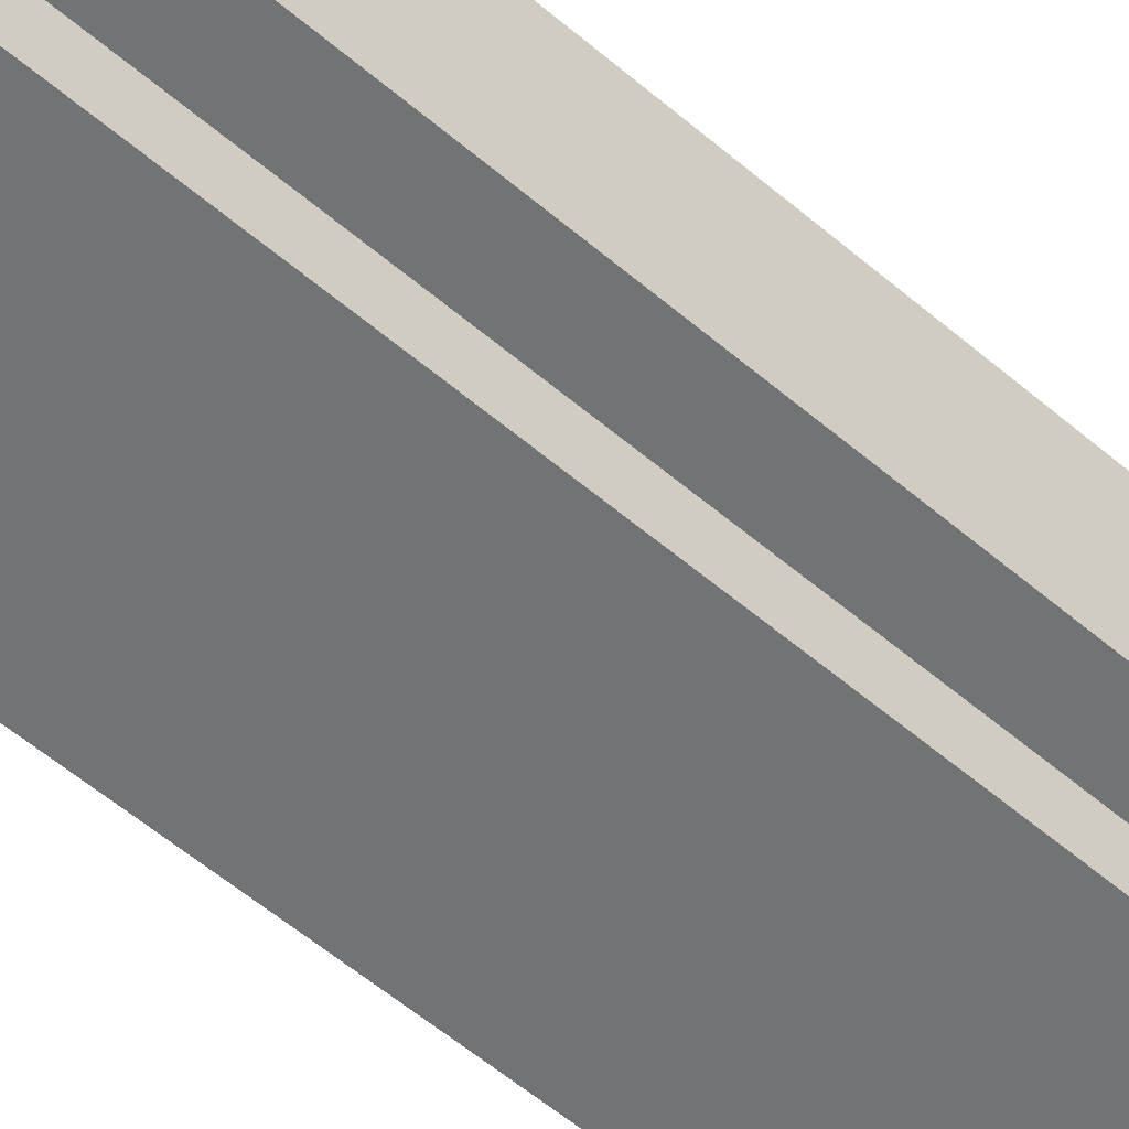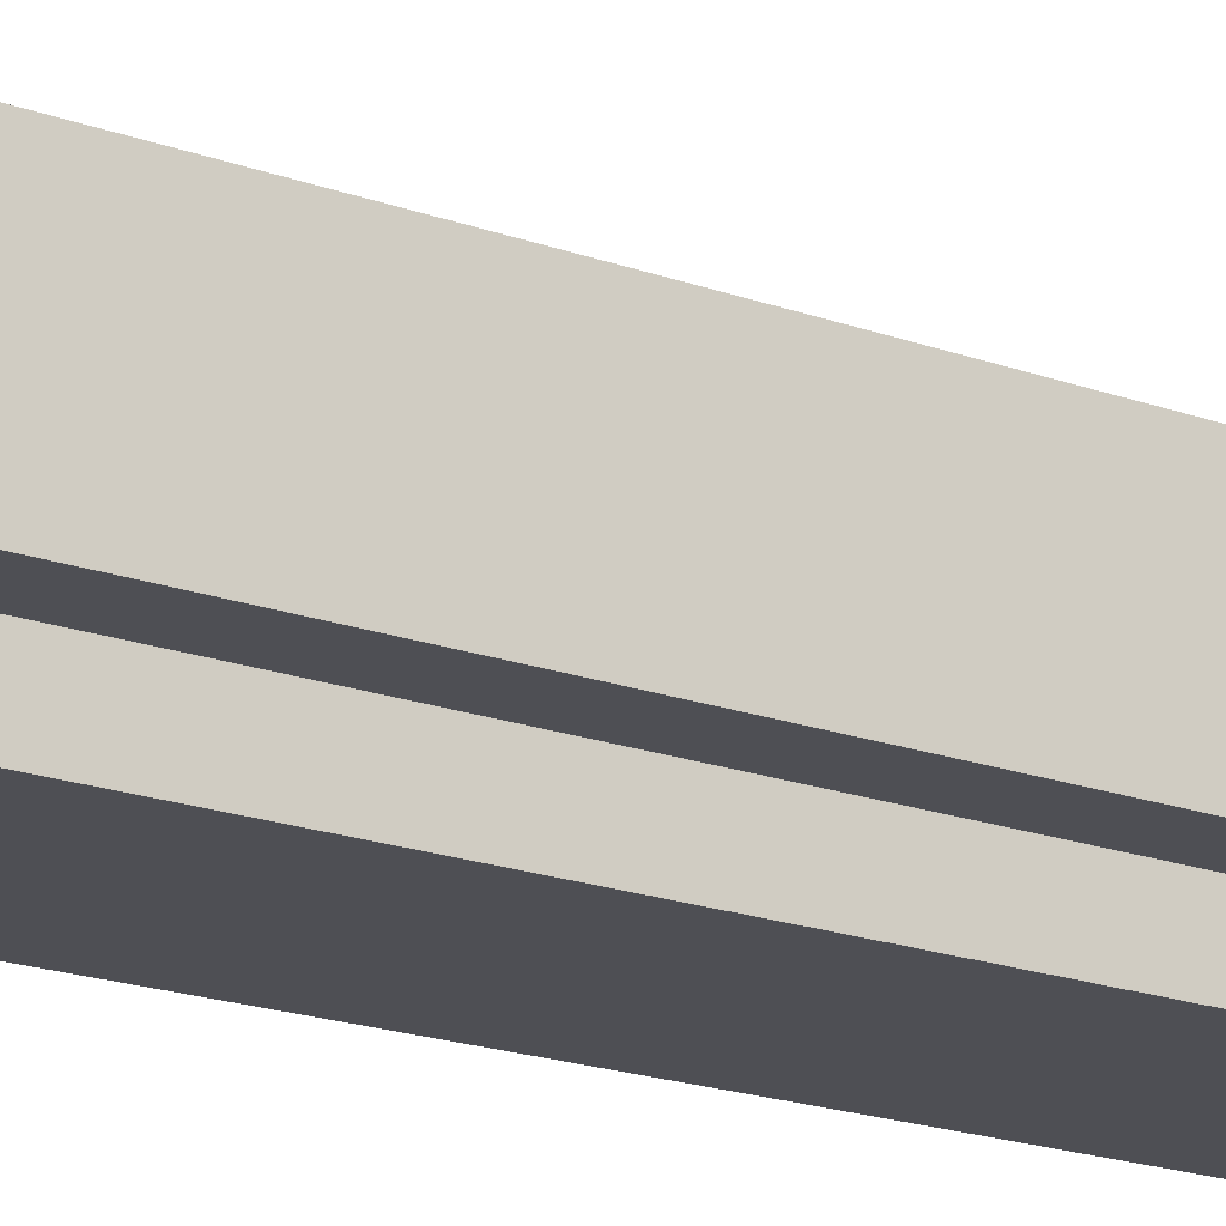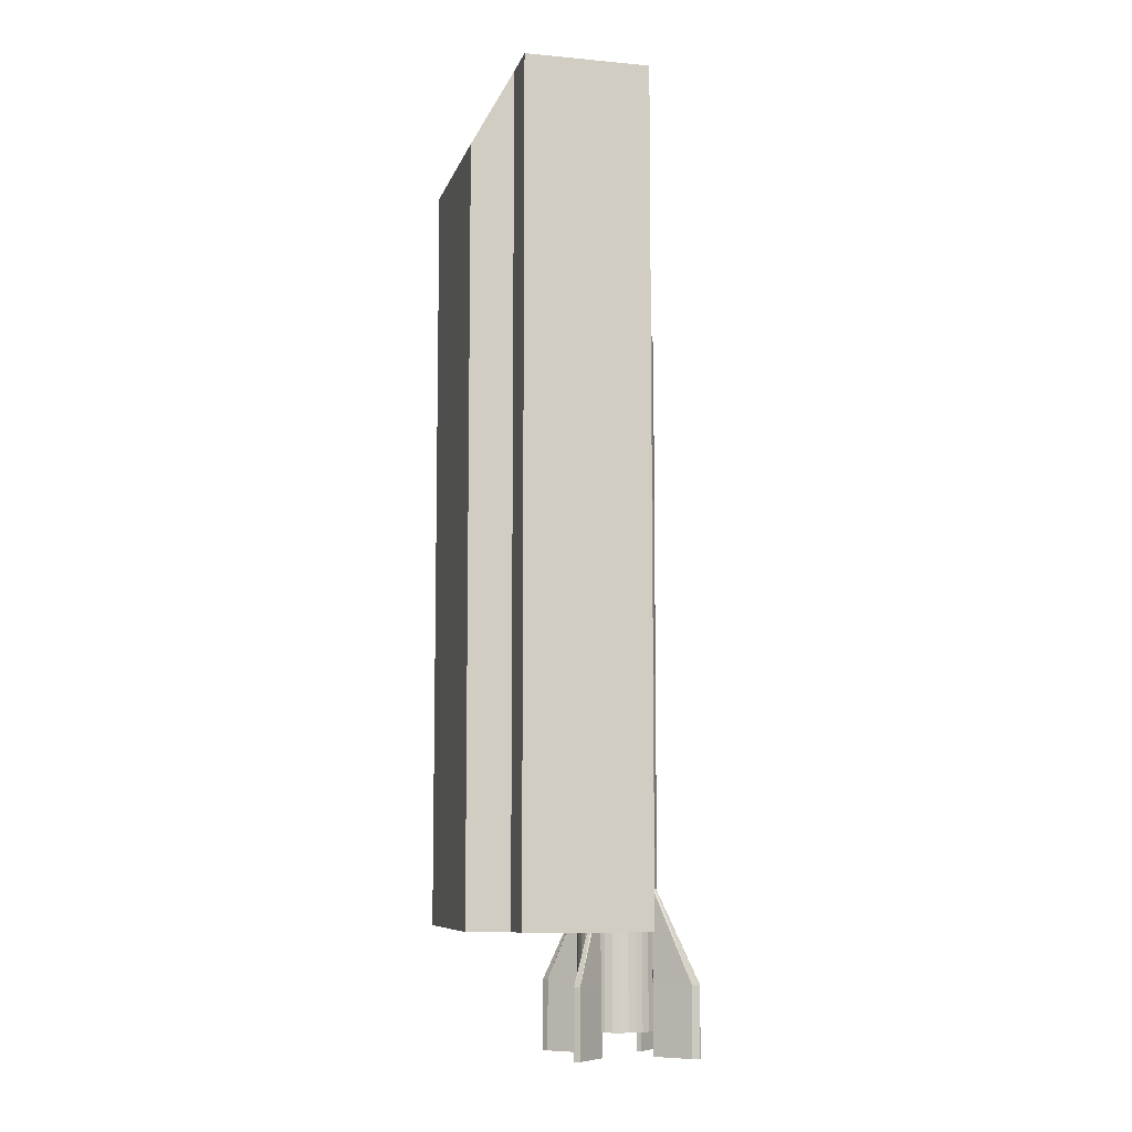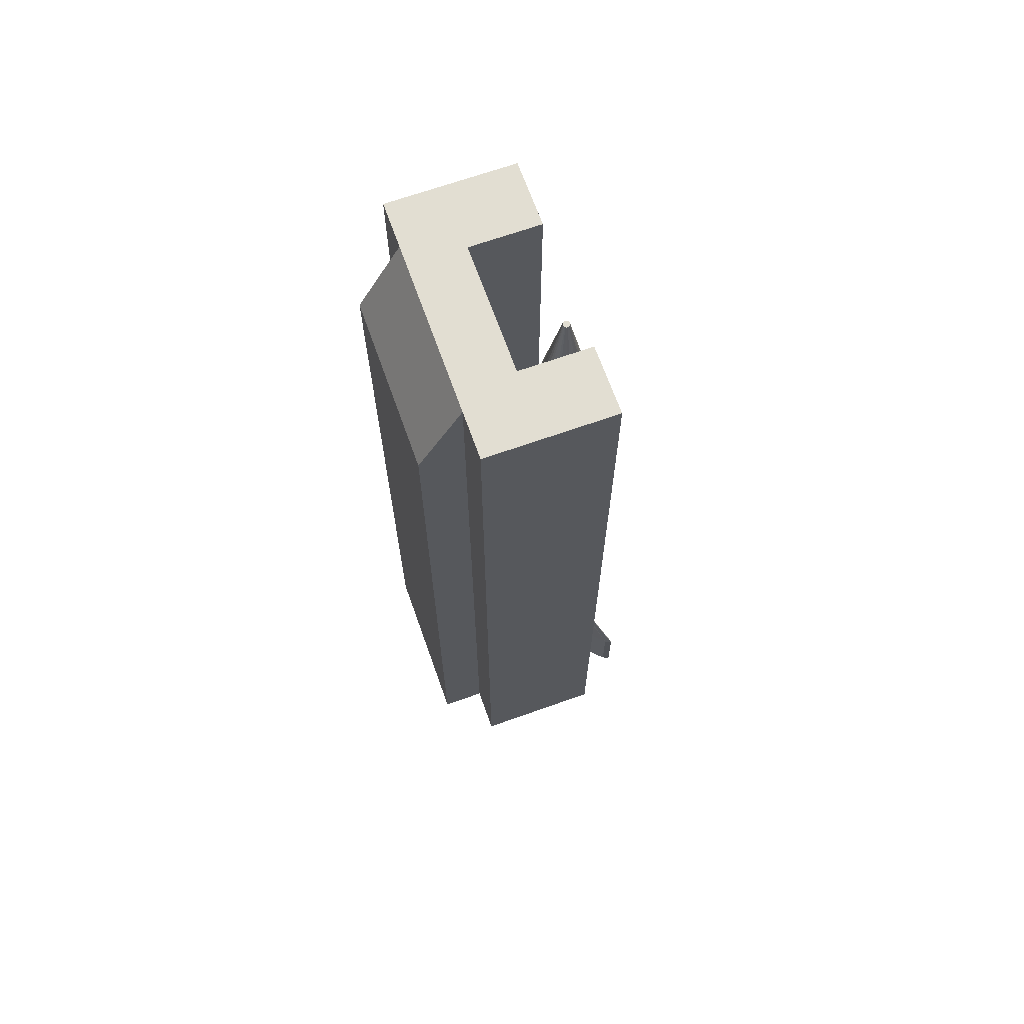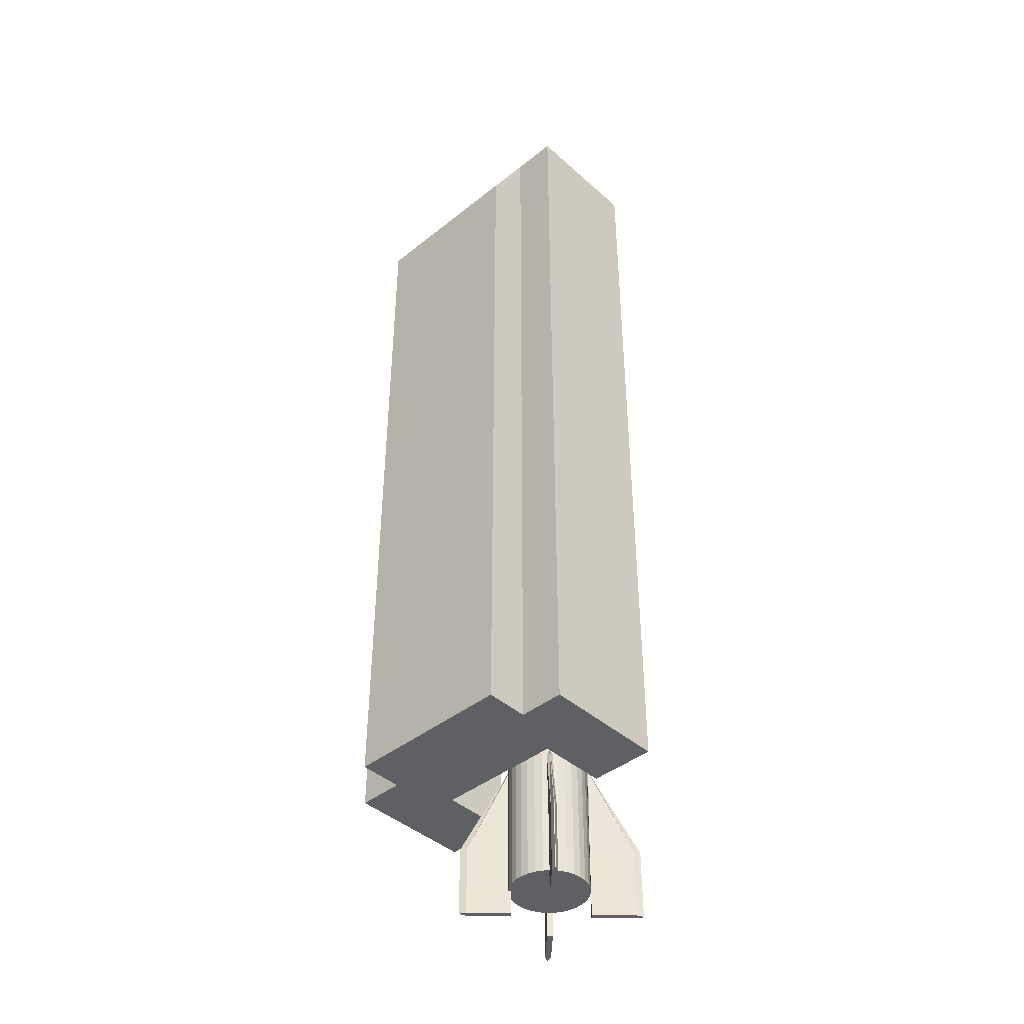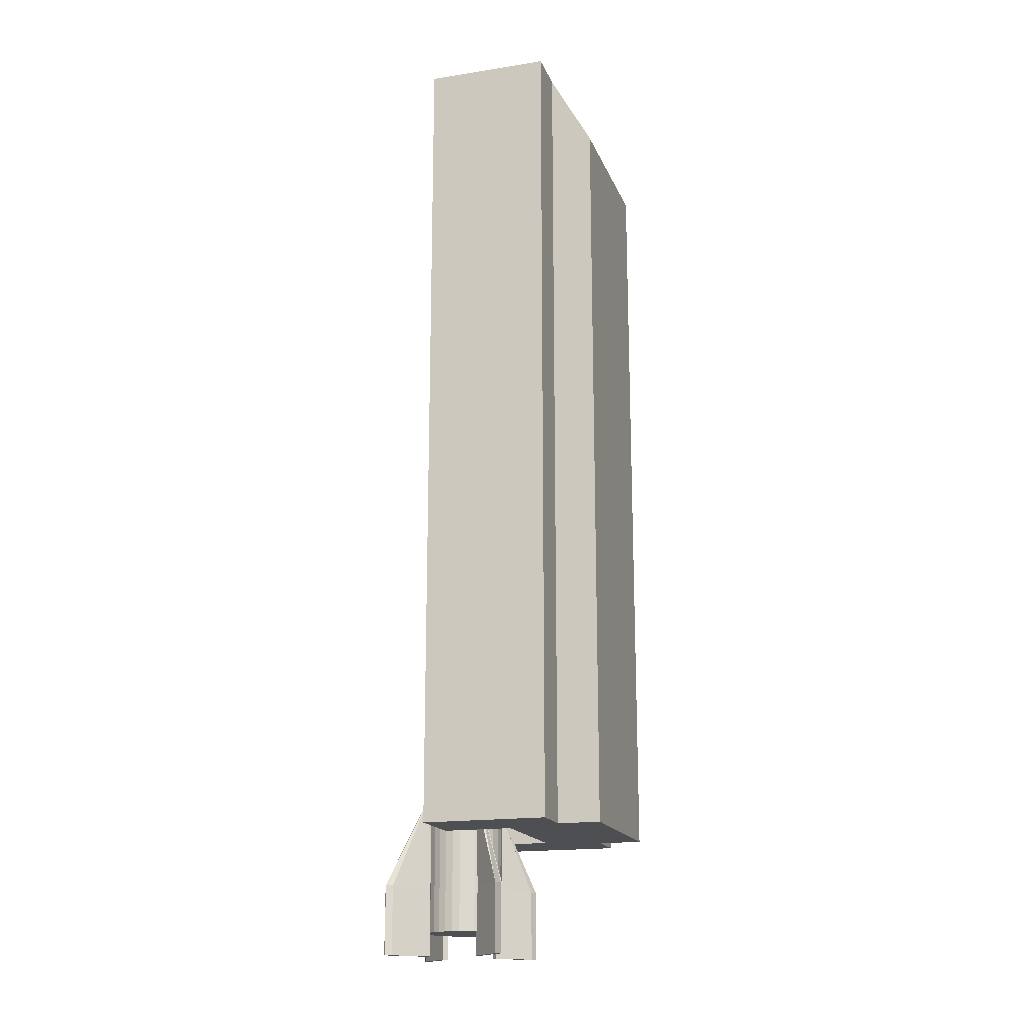
<metadata>
{"format":"obj","ext":"obj","renderer":"f3d","projection":"perspective","resolution":1024,"background":"white","views":[{"elev":-55.9,"azim":-132.0,"up":"+Y"},{"elev":-18.4,"azim":54.4,"up":"+Y"},{"elev":-8.2,"azim":75.9,"up":"+Z"},{"elev":67.9,"azim":70.4,"up":"+Z"},{"elev":-42.4,"azim":43.5,"up":"+Z"},{"elev":-17.5,"azim":-72.7,"up":"+Z"}]}
</metadata>
<code>
o Cube
v 0.2637 0.1738 0.9679
v 0.2637 0.1738 -0.7247
v 0.1709 0.08654 0.8082
v 0.1292 0.2865 0.9679
v 0.1709 0.08654 -0.7247
v 0.1292 0.2865 -0.7247
v 0.2637 0.2865 0.9679
v 0.2637 0.2865 -0.7247
v 0.1709 0.1738 -0.7247
v 0.1709 0.1738 0.9679
v 0.1292 0.4278 0.9679
v 0.2637 0.4278 0.9679
v 0.1292 0.4278 -0.7247
v 0.2637 0.4278 -0.7247
v 0.001375 0.4218 0.8212
v 0 0.4216 0.8212
v 0 0.349 0.4649
v 0 0.349 -0.9244
v 0.01554 0.3505 0.4649
v 0.01554 0.3505 -0.9244
v 0.03049 0.3551 0.4649
v 0.03049 0.3551 -0.9244
v 0.04426 0.3624 0.4649
v 0.04426 0.3624 -0.9244
v 0.05634 0.3724 0.4649
v 0.05634 0.3724 -0.9244
v 0.06624 0.3844 0.4649
v 0.06624 0.3844 -0.9244
v 0.07361 0.3982 0.4649
v 0.07361 0.3982 -0.9244
v 0.07814 0.4131 0.4649
v 0.07814 0.4131 -0.9244
v 0.07967 0.4287 0.4649
v 0.07967 0.4287 -0.9244
v 0.07814 0.4442 0.4649
v 0.07814 0.4442 -0.9244
v 0.07361 0.4592 0.4649
v 0.07361 0.4592 -0.9244
v 0.06624 0.473 0.4649
v 0.06624 0.473 -0.9244
v 0.05634 0.485 0.4649
v 0.05634 0.485 -0.9244
v 0.04426 0.4949 0.4649
v 0.04426 0.4949 -0.9244
v 0.03049 0.5023 0.4649
v 0.03049 0.5023 -0.9244
v 0.01554 0.5068 0.4649
v 0.01554 0.5068 -0.9244
v -0 0.5084 0.4649
v -0 0.5084 -0.9244
v -0.01554 0.5068 0.4649
v -0.01554 0.5068 -0.9244
v -0.03049 0.5023 0.4649
v -0.03049 0.5023 -0.9244
v -0.04426 0.4949 0.4649
v -0.04426 0.4949 -0.9244
v -0.05634 0.485 0.4649
v -0.05634 0.485 -0.9244
v -0.06624 0.473 0.4649
v -0.06624 0.473 -0.9244
v -0.07361 0.4592 0.4649
v -0.07361 0.4592 -0.9244
v -0.07814 0.4442 0.4649
v -0.07814 0.4442 -0.9244
v -0.07967 0.4287 0.4649
v -0.07967 0.4287 -0.9244
v -0.07814 0.4131 0.4649
v -0.07814 0.4131 -0.9244
v -0.07361 0.3982 0.4649
v -0.07361 0.3982 -0.9244
v -0.06624 0.3844 0.4649
v -0.06624 0.3844 -0.9244
v -0.05634 0.3724 0.4649
v -0.05634 0.3724 -0.9244
v -0.04426 0.3624 0.4649
v -0.04426 0.3624 -0.9244
v -0.03049 0.3551 0.4649
v -0.03049 0.3551 -0.9244
v -0.01554 0.3505 0.4649
v -0.01554 0.3505 -0.9244
v 0.002696 0.4222 0.8212
v 0.003914 0.4228 0.8212
v 0.004982 0.4237 0.8212
v 0.005858 0.4248 0.8212
v 0.006509 0.426 0.8212
v 0.00691 0.4273 0.8212
v 0.007046 0.4287 0.8212
v 0.00691 0.4301 0.8212
v 0.006509 0.4314 0.8212
v 0.005858 0.4326 0.8212
v 0.004982 0.4337 0.8212
v 0.003914 0.4345 0.8212
v 0.002696 0.4352 0.8212
v 0.001375 0.4356 0.8212
v 0 0.4357 0.8212
v -0.001375 0.4356 0.8212
v -0.002696 0.4352 0.8212
v -0.003914 0.4345 0.8212
v -0.004982 0.4337 0.8212
v -0.005858 0.4326 0.8212
v -0.006509 0.4314 0.8212
v -0.00691 0.4301 0.8212
v -0.007046 0.4287 0.8212
v -0.00691 0.4273 0.8212
v -0.006509 0.426 0.8212
v -0.005858 0.4248 0.8212
v -0.004982 0.4237 0.8212
v -0.003914 0.4228 0.8212
v -0.002696 0.4222 0.8212
v -0.001374 0.4218 0.8212
v -0.2637 0.1738 0.9679
v -0.2637 0.1738 -0.7247
v -0.1709 0.08654 0.8082
v -0.1292 0.2865 0.9679
v -0.1709 0.08654 -0.7247
v -0.1292 0.2865 -0.7247
v -0.2637 0.2865 0.9679
v -0.2637 0.2865 -0.7247
v -0.1709 0.1738 -0.7247
v -0.1709 0.1738 0.9679
v 0 0.08654 -0.7247
v 0 0.2865 -0.7247
v 0 0.08654 0.8082
v 0 0.2865 0.9679
v 0 0.1738 0.9679
v 0 0.1738 -0.7247
v -0.1292 0.4278 0.9679
v -0.2637 0.4278 0.9679
v -0.1292 0.4278 -0.7247
v -0.2637 0.4278 -0.7247
v 0.04927 0.3748 -0.6491
v 0.05743 0.3829 -0.6491
v 0.05577 0.3735 -0.6491
v 0.05683 0.3745 -0.6491
v 0.04928 0.372 -0.6491
v 0.05744 0.3802 -0.6491
v 0.1184 0.3222 -0.832
v 0.1103 0.3141 -0.832
v 0.1184 0.3222 -0.973
v 0.1103 0.3141 -0.973
v 0.1249 0.3091 -0.973
v 0.1239 0.3081 -0.973
v 0.1249 0.3091 -0.832
v 0.1239 0.3081 -0.832
v 0.05743 0.3829 -0.973
v 0.04927 0.3748 -0.973
v 0.05743 0.3829 -0.832
v 0.04927 0.3748 -0.832
v 0.05715 0.4848 -0.6491
v 0.04899 0.493 -0.6491
v 0.05846 0.4913 -0.6491
v 0.0574 0.4924 -0.6491
v 0.05992 0.4848 -0.6491
v 0.05175 0.493 -0.6491
v 0.1097 0.554 -0.832
v 0.1179 0.5458 -0.832
v 0.1097 0.554 -0.973
v 0.1179 0.5458 -0.973
v 0.1228 0.5605 -0.973
v 0.1239 0.5594 -0.973
v 0.1228 0.5605 -0.832
v 0.1239 0.5594 -0.832
v 0.04899 0.493 -0.973
v 0.05715 0.4848 -0.973
v 0.04899 0.493 -0.832
v 0.05715 0.4848 -0.832
v -0.05087 0.4927 -0.6491
v -0.05903 0.4845 -0.6491
v -0.05737 0.494 -0.6491
v -0.05843 0.493 -0.6491
v -0.05088 0.4955 -0.6491
v -0.05904 0.4873 -0.6491
v -0.12 0.5453 -0.832
v -0.1119 0.5534 -0.832
v -0.12 0.5453 -0.973
v -0.1119 0.5534 -0.973
v -0.1265 0.5584 -0.973
v -0.1255 0.5594 -0.973
v -0.1265 0.5584 -0.832
v -0.1255 0.5594 -0.832
v -0.05903 0.4845 -0.973
v -0.05087 0.4927 -0.973
v -0.05903 0.4845 -0.832
v -0.05087 0.4927 -0.832
v -0.05876 0.3827 -0.6491
v -0.05059 0.3745 -0.6491
v -0.06006 0.3762 -0.6491
v -0.059 0.3751 -0.6491
v -0.06152 0.3827 -0.6491
v -0.05336 0.3745 -0.6491
v -0.1113 0.3135 -0.832
v -0.1195 0.3217 -0.832
v -0.1113 0.3135 -0.973
v -0.1195 0.3217 -0.973
v -0.1244 0.307 -0.973
v -0.1255 0.308 -0.973
v -0.1244 0.307 -0.832
v -0.1255 0.308 -0.832
v -0.05059 0.3745 -0.973
v -0.05876 0.3827 -0.973
v -0.05059 0.3745 -0.832
v -0.05876 0.3827 -0.832
f 10 7 4
f 126 6 9
f 9 8 2
f 5 123 121
f 9 1 10
f 9 3 5
f 126 5 121
f 7 11 4
f 10 123 3
f 122 4 6
f 4 125 10
f 8 1 2
f 11 14 13
f 6 14 8
f 8 12 7
f 4 13 6
f 45 94 93
f 18 19 17
f 63 101 61
f 20 21 19
f 77 110 109
f 22 23 21
f 25 82 23
f 24 25 23
f 41 90 39
f 26 27 25
f 57 98 55
f 28 29 27
f 73 106 71
f 30 31 29
f 35 87 33
f 32 33 31
f 49 96 95
f 34 35 33
f 67 103 65
f 36 37 35
f 29 84 27
f 38 39 37
f 17 15 16
f 40 41 39
f 45 92 43
f 42 43 41
f 61 100 59
f 44 45 43
f 77 108 75
f 46 47 45
f 21 82 81
f 48 49 47
f 37 90 89
f 50 51 49
f 55 97 53
f 52 53 51
f 71 105 69
f 54 55 53
f 33 86 31
f 56 57 55
f 49 94 47
f 58 59 57
f 63 103 102
f 60 61 59
f 27 83 25
f 62 63 61
f 17 110 79
f 64 65 63
f 43 91 41
f 66 67 65
f 57 100 99
f 68 69 67
f 73 108 107
f 70 71 69
f 21 15 19
f 72 73 71
f 35 89 88
f 74 75 73
f 51 97 96
f 76 77 75
f 54 38 22
f 110 86 94
f 78 79 77
f 31 85 29
f 80 17 79
f 67 105 104
f 117 120 114
f 126 116 122
f 119 118 116
f 123 115 121
f 111 119 120
f 113 119 115
f 115 126 121
f 127 117 114
f 123 120 113
f 114 122 116
f 125 114 120
f 111 118 112
f 130 127 129
f 130 116 118
f 128 118 117
f 129 114 116
f 139 142 140
f 139 143 141
f 138 133 135
f 148 132 147
f 137 134 143
f 147 136 137
f 148 135 131
f 144 134 133
f 133 136 135
f 145 137 139
f 145 140 146
f 140 148 146
f 142 138 140
f 141 144 142
f 147 146 148
f 136 131 135
f 157 160 158
f 157 161 159
f 156 151 153
f 166 150 165
f 155 152 161
f 165 154 155
f 166 153 149
f 162 152 151
f 151 154 153
f 163 155 157
f 163 158 164
f 158 166 164
f 160 156 158
f 159 162 160
f 165 164 166
f 154 149 153
f 175 178 176
f 175 179 177
f 174 169 171
f 184 168 183
f 173 170 179
f 183 172 173
f 184 171 167
f 180 170 169
f 169 172 171
f 175 183 173
f 181 176 182
f 176 184 182
f 176 180 174
f 177 180 178
f 183 182 184
f 172 167 171
f 193 196 194
f 193 197 195
f 192 187 189
f 202 186 201
f 191 188 197
f 201 190 191
f 202 189 185
f 198 188 187
f 187 190 189
f 199 191 193
f 199 194 200
f 200 192 202
f 196 192 194
f 195 198 196
f 201 200 202
f 190 185 189
f 10 1 7
f 126 122 6
f 9 6 8
f 5 3 123
f 9 2 1
f 9 10 3
f 126 9 5
f 7 12 11
f 10 125 123
f 122 124 4
f 4 124 125
f 8 7 1
f 11 12 14
f 6 13 14
f 8 14 12
f 4 11 13
f 45 47 94
f 18 20 19
f 63 102 101
f 20 22 21
f 77 79 110
f 22 24 23
f 25 83 82
f 24 26 25
f 41 91 90
f 26 28 27
f 57 99 98
f 28 30 29
f 73 107 106
f 30 32 31
f 35 88 87
f 32 34 33
f 49 51 96
f 34 36 35
f 67 104 103
f 36 38 37
f 29 85 84
f 38 40 39
f 17 19 15
f 40 42 41
f 45 93 92
f 42 44 43
f 61 101 100
f 44 46 45
f 77 109 108
f 46 48 47
f 21 23 82
f 48 50 49
f 37 39 90
f 50 52 51
f 55 98 97
f 52 54 53
f 71 106 105
f 54 56 55
f 33 87 86
f 56 58 57
f 49 95 94
f 58 60 59
f 63 65 103
f 60 62 61
f 27 84 83
f 62 64 63
f 17 16 110
f 64 66 65
f 43 92 91
f 66 68 67
f 57 59 100
f 68 70 69
f 73 75 108
f 70 72 71
f 21 81 15
f 72 74 73
f 35 37 89
f 74 76 75
f 51 53 97
f 76 78 77
f 22 20 18
f 18 80 22
f 80 78 22
f 78 76 74
f 74 72 70
f 70 68 66
f 66 64 70
f 64 62 70
f 62 60 54
f 60 58 54
f 58 56 54
f 54 52 50
f 50 48 54
f 48 46 54
f 46 44 42
f 42 40 38
f 38 36 34
f 34 32 38
f 32 30 38
f 30 28 26
f 26 24 22
f 78 74 70
f 46 42 54
f 42 38 54
f 30 26 38
f 26 22 38
f 22 78 70
f 70 62 22
f 62 54 22
f 110 16 15
f 15 81 82
f 82 83 86
f 83 84 86
f 84 85 86
f 86 87 88
f 88 89 86
f 89 90 86
f 90 91 94
f 91 92 94
f 92 93 94
f 94 95 96
f 96 97 98
f 98 99 100
f 100 101 98
f 101 102 98
f 102 103 104
f 104 105 102
f 105 106 102
f 106 107 110
f 107 108 110
f 108 109 110
f 110 15 86
f 15 82 86
f 94 96 98
f 86 90 94
f 94 98 110
f 98 102 110
f 102 106 110
f 78 80 79
f 31 86 85
f 80 18 17
f 67 69 105
f 117 111 120
f 126 119 116
f 119 112 118
f 123 113 115
f 111 112 119
f 113 120 119
f 115 119 126
f 127 128 117
f 123 125 120
f 114 124 122
f 125 124 114
f 111 117 118
f 130 128 127
f 130 129 116
f 128 130 118
f 129 127 114
f 139 141 142
f 139 137 143
f 138 144 133
f 148 131 132
f 137 136 134
f 147 132 136
f 148 138 135
f 144 143 134
f 133 134 136
f 145 147 137
f 145 139 140
f 140 138 148
f 142 144 138
f 141 143 144
f 147 145 146
f 136 132 131
f 157 159 160
f 157 155 161
f 156 162 151
f 166 149 150
f 155 154 152
f 165 150 154
f 166 156 153
f 162 161 152
f 151 152 154
f 163 165 155
f 163 157 158
f 158 156 166
f 160 162 156
f 159 161 162
f 165 163 164
f 154 150 149
f 175 177 178
f 175 173 179
f 174 180 169
f 184 167 168
f 173 172 170
f 183 168 172
f 184 174 171
f 180 179 170
f 169 170 172
f 175 181 183
f 181 175 176
f 176 174 184
f 176 178 180
f 177 179 180
f 183 181 182
f 172 168 167
f 193 195 196
f 193 191 197
f 192 198 187
f 202 185 186
f 191 190 188
f 201 186 190
f 202 192 189
f 198 197 188
f 187 188 190
f 199 201 191
f 199 193 194
f 200 194 192
f 196 198 192
f 195 197 198
f 201 199 200
f 190 186 185

</code>
